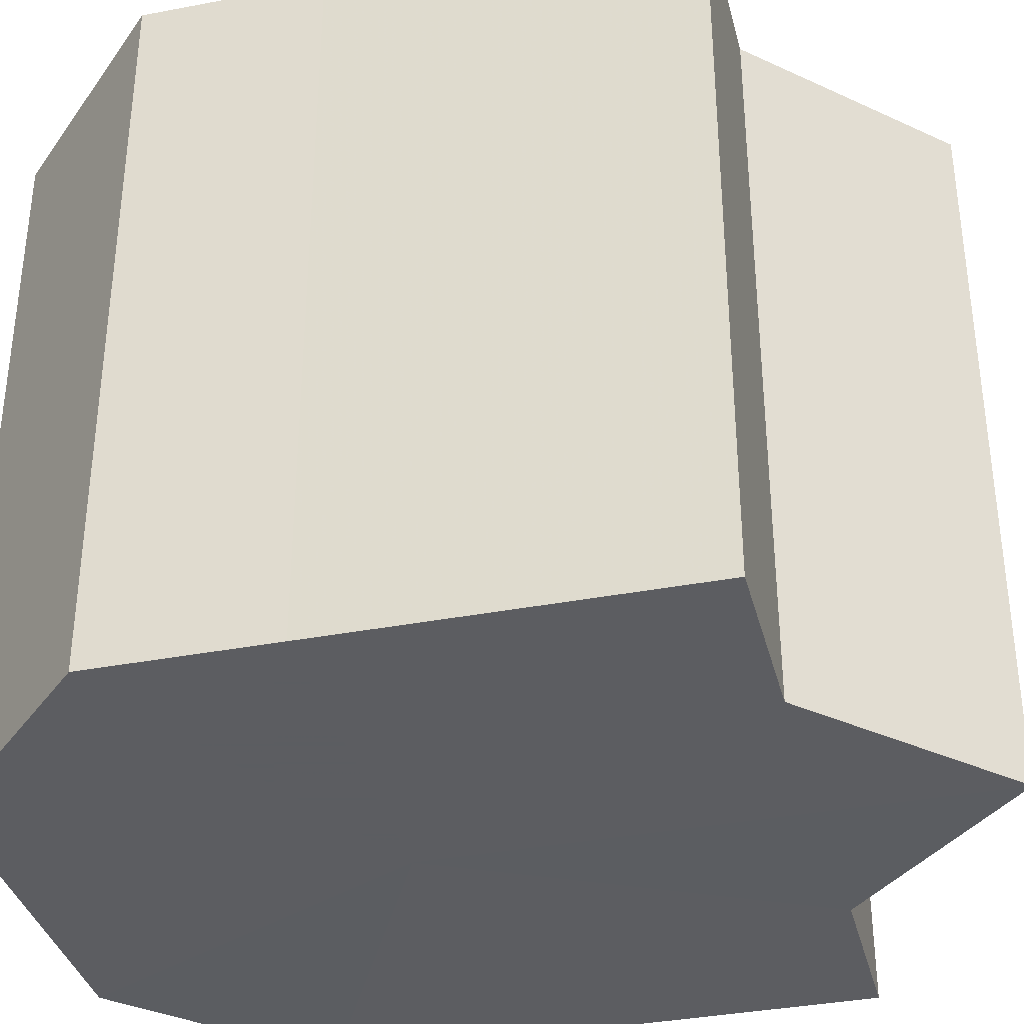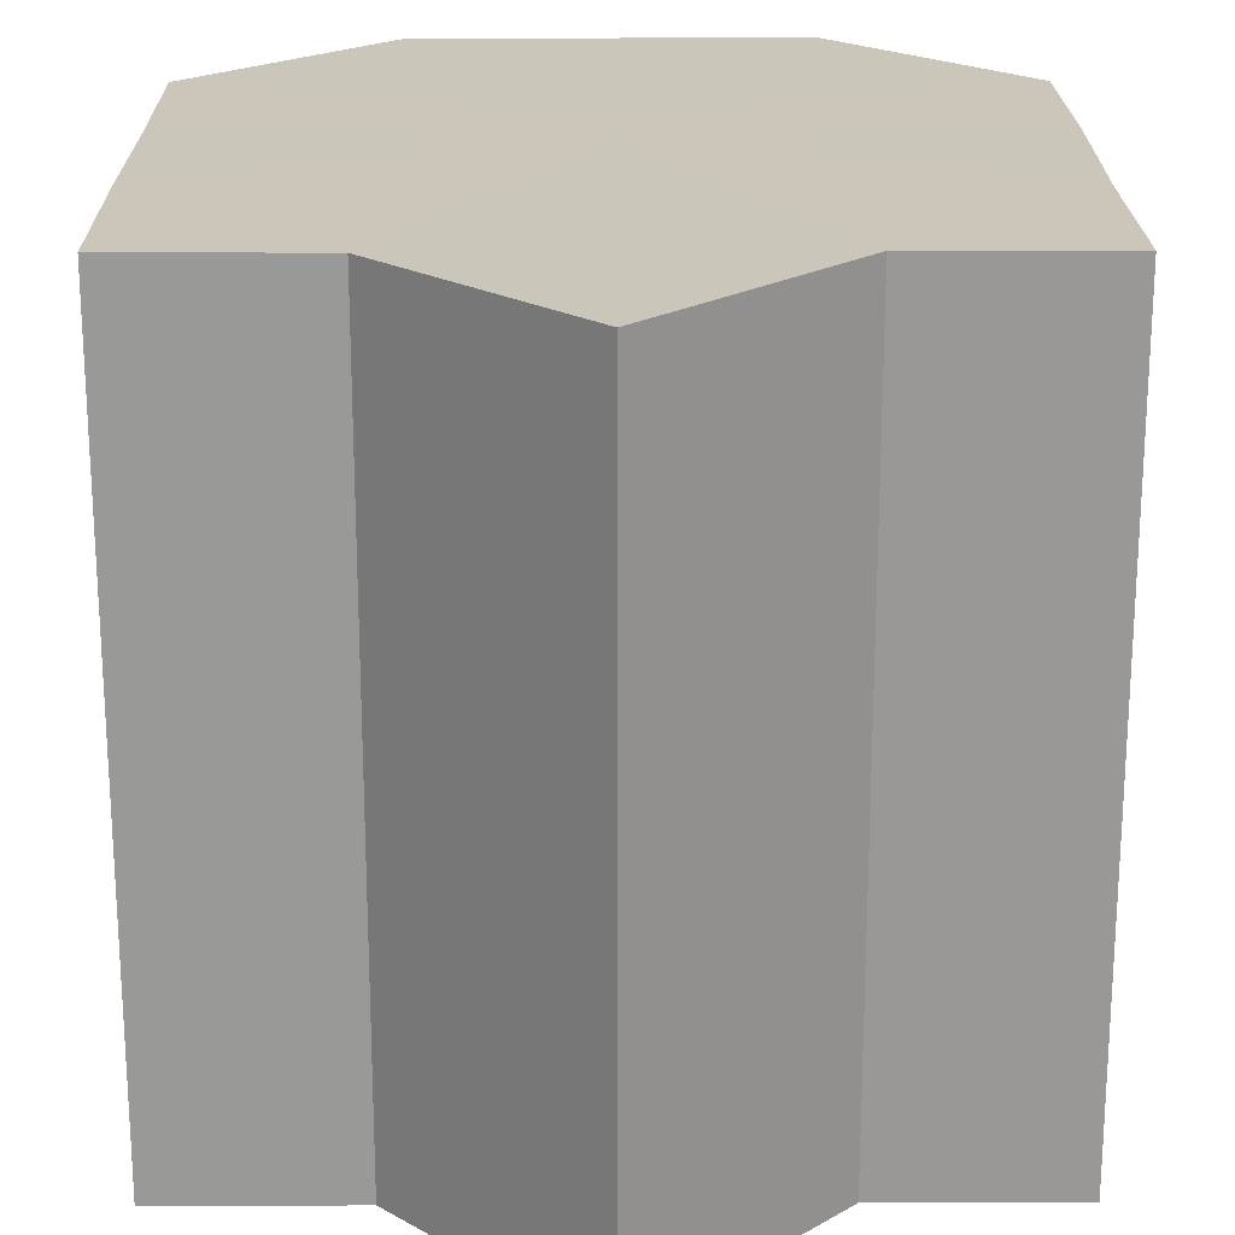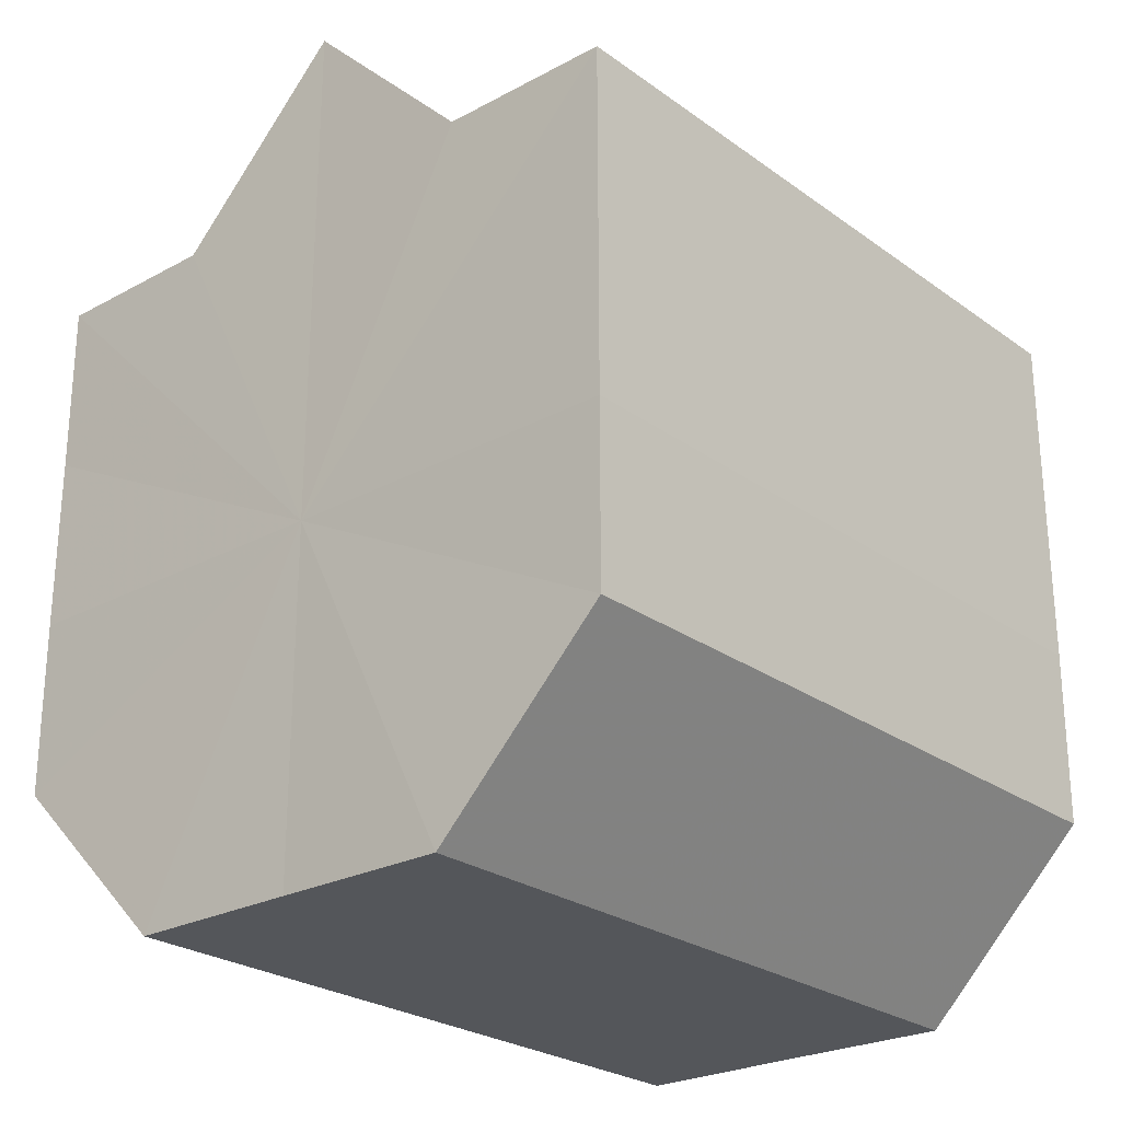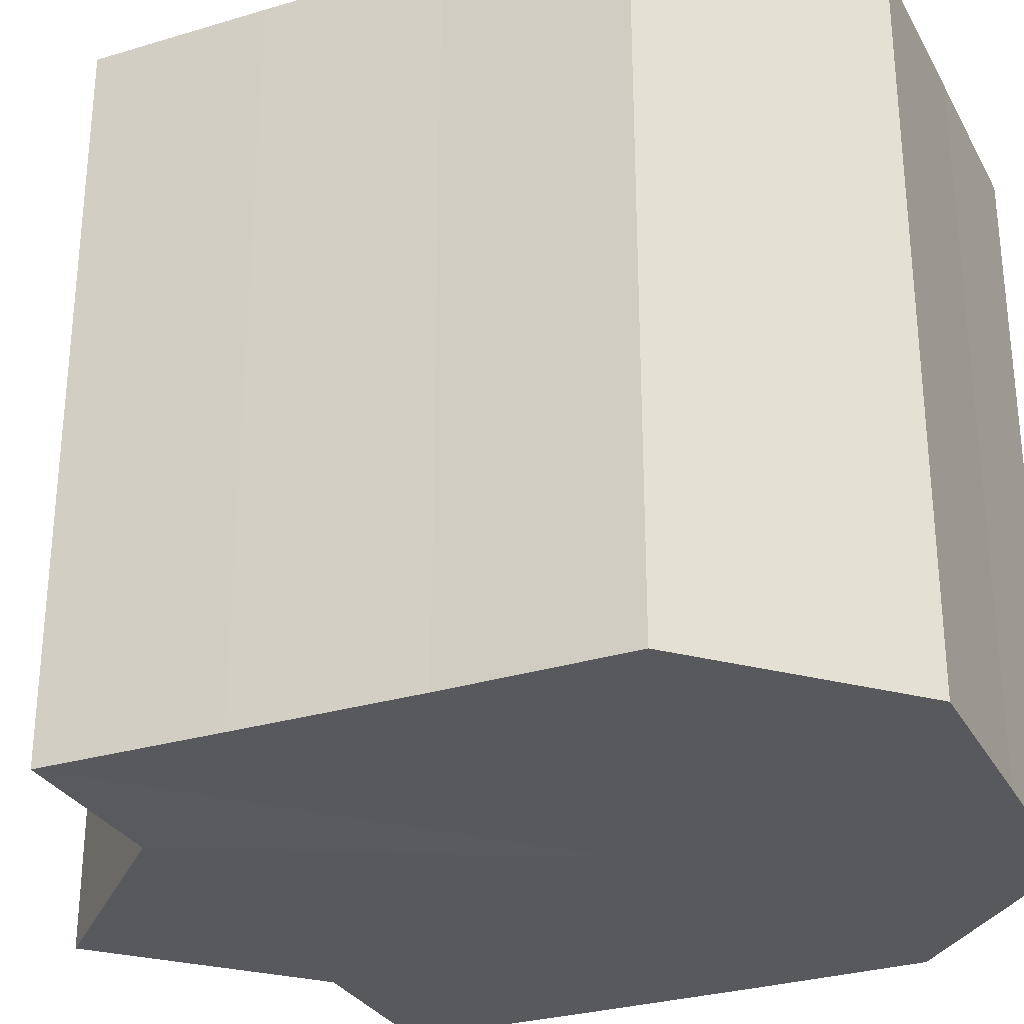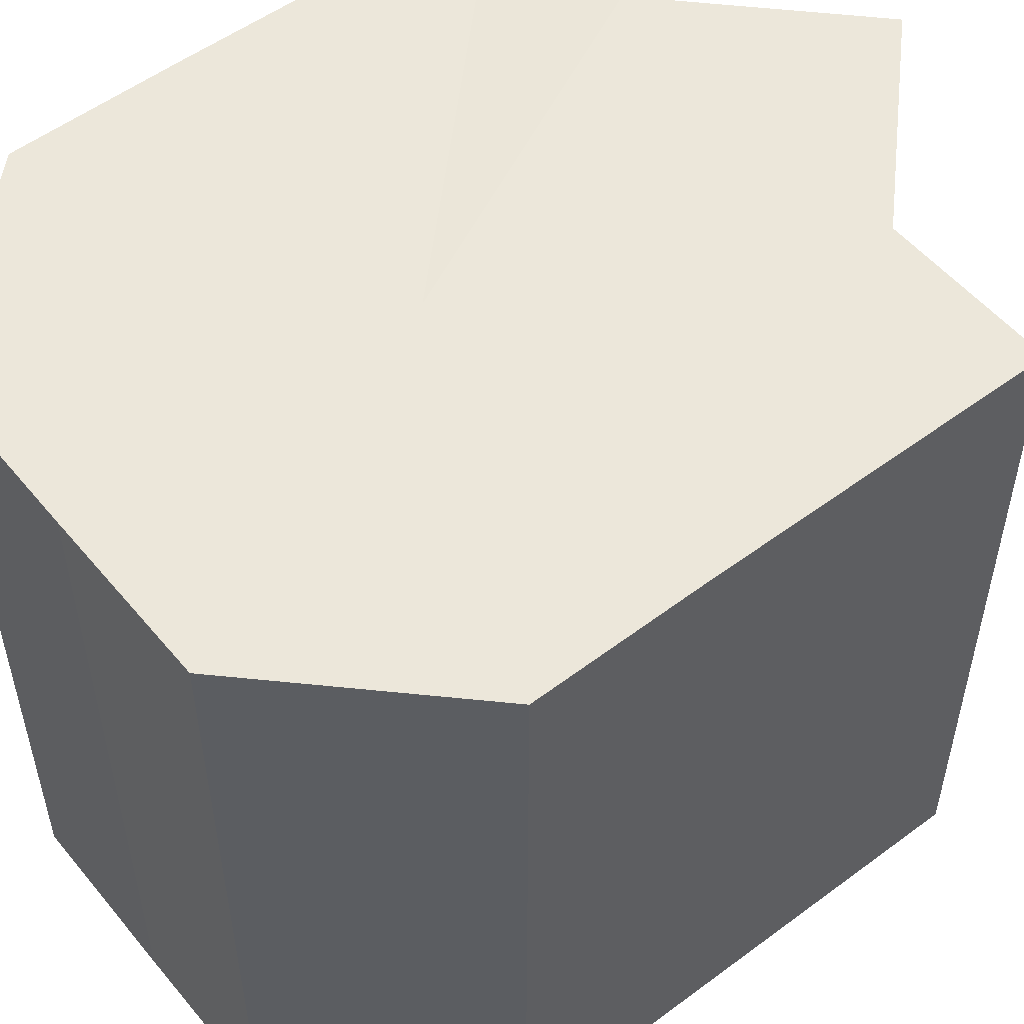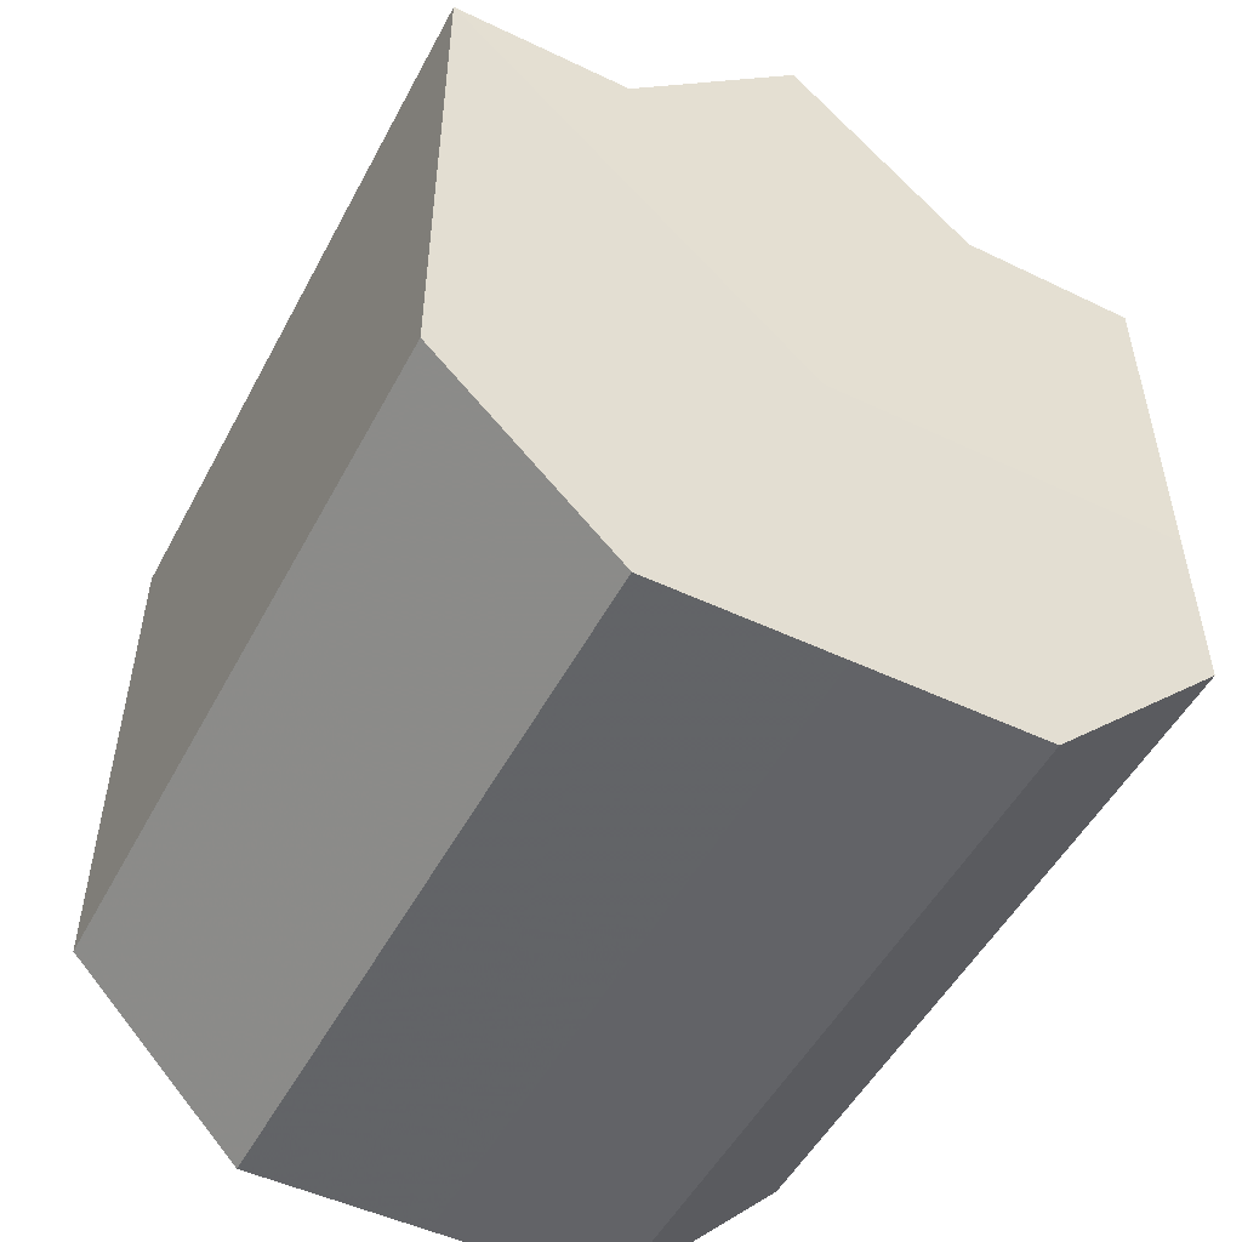
<metadata>
{"format":"obj","ext":"obj","renderer":"f3d","projection":"perspective","resolution":1024,"background":"white","views":[{"elev":-36.2,"azim":104.0,"up":"+Z"},{"elev":21.1,"azim":179.6,"up":"+Z"},{"elev":-25.4,"azim":-139.0,"up":"+Y"},{"elev":-29.7,"azim":-66.1,"up":"+Z"},{"elev":53.4,"azim":51.5,"up":"+Z"},{"elev":-51.0,"azim":-27.3,"up":"+Y"}]}
</metadata>
<code>
o 6112
v 2213 1884 7.201
v 2213 1884 7.201
v 2213 1884 7.241
v 2213 1884 7.201
v 2213 1884 7.241
v 2213 1884 7.201
v 2213 1884 7.241
v 2213 1884 7.201
v 2213 1884 7.241
v 2213 1884 7.201
v 2213 1884 7.201
v 2213 1884 7.201
v 2213 1884 7.201
v 2213 1884 7.201
v 2213 1884 7.201
v 2213 1884 7.201
v 2213 1884 7.201
v 2213 1884 7.201
v 2213 1884 7.201
v 2213 1884 7.201
v 2213 1884 7.201
v 2213 1884 7.201
v 2213 1884 7.201
v 2213 1884 7.241
v 2213 1884 7.241
v 2213 1884 7.241
v 2213 1884 7.201
v 2213 1884 7.241
v 2213 1884 7.241
v 2213 1884 7.241
v 2213 1884 7.201
v 2213 1884 7.241
v 2213 1884 7.201
v 2213 1884 7.241
v 2213 1884 7.201
v 2213 1884 7.201
v 2213 1884 7.201
v 2213 1884 7.201
v 2213 1884 7.241
v 2213 1884 7.241
v 2213 1884 7.201
v 2213 1884 7.241
v 2213 1884 7.201
v 2213 1884 7.241
v 2213 1884 7.201
v 2213 1884 7.241
v 2213 1884 7.201
v 2213 1884 7.241
v 2213 1884 7.201
v 2213 1884 7.241
v 2213 1884 7.201
v 2213 1884 7.201
v 2213 1884 7.201
v 2213 1884 7.201
v 2213 1884 7.241
v 2213 1884 7.201
v 2213 1884 7.241
v 2213 1884 7.201
v 2213 1884 7.241
v 2213 1884 7.201
v 2213 1884 7.241
v 2213 1884 7.201
v 2213 1884 7.241
v 2213 1884 7.201
v 2213 1884 7.241
v 2213 1884 7.201
v 2213 1884 7.241
v 2213 1884 7.201
v 2213 1884 7.241
v 2213 1884 7.201
v 2213 1884 7.241
v 2213 1884 7.241
v 2213 1884 7.241
v 2213 1884 7.241
v 2213 1884 7.241
v 2213 1884 7.241
v 2213 1884 7.241
v 2213 1884 7.241
v 2213 1884 7.241
v 2213 1884 7.241
v 2213 1884 7.241
v 2213 1884 7.241
v 2213 1884 7.241
v 2213 1884 7.241
v 2213 1884 7.241
v 2213 1884 7.241
f 1 2 3
f 2 4 5
f 3 6 7
f 7 8 9
f 10 8 11
f 10 12 8
f 10 13 12
f 10 14 13
f 10 15 14
f 10 16 15
f 10 17 16
f 10 18 17
f 10 19 18
f 10 20 19
f 10 21 20
f 10 22 21
f 10 23 22
f 10 11 23
f 24 21 25
f 26 27 24
f 28 23 29
f 30 31 26
f 32 33 28
f 34 35 30
f 36 37 32
f 37 38 39
f 40 41 34
f 42 43 40
f 44 45 42
f 46 47 44
f 48 49 46
f 50 51 48
f 52 53 50
f 53 54 55
f 54 56 57
f 56 58 59
f 58 60 61
f 60 62 63
f 62 64 65
f 64 66 67
f 66 68 69
f 68 70 71
f 72 73 74
f 72 75 73
f 72 74 76
f 72 77 75
f 72 76 78
f 72 79 77
f 72 78 80
f 72 81 79
f 72 80 82
f 72 83 81
f 72 82 84
f 72 85 83
f 72 84 86
f 72 86 85

</code>
